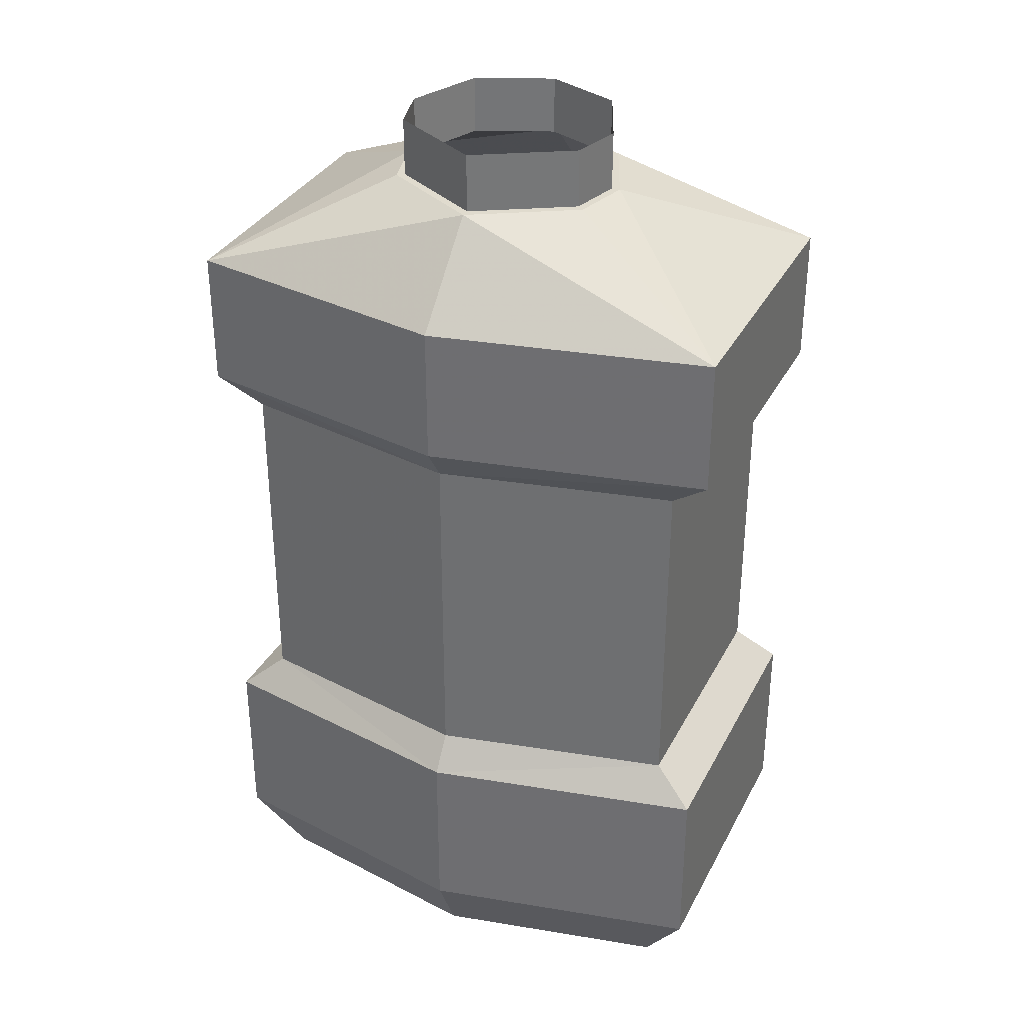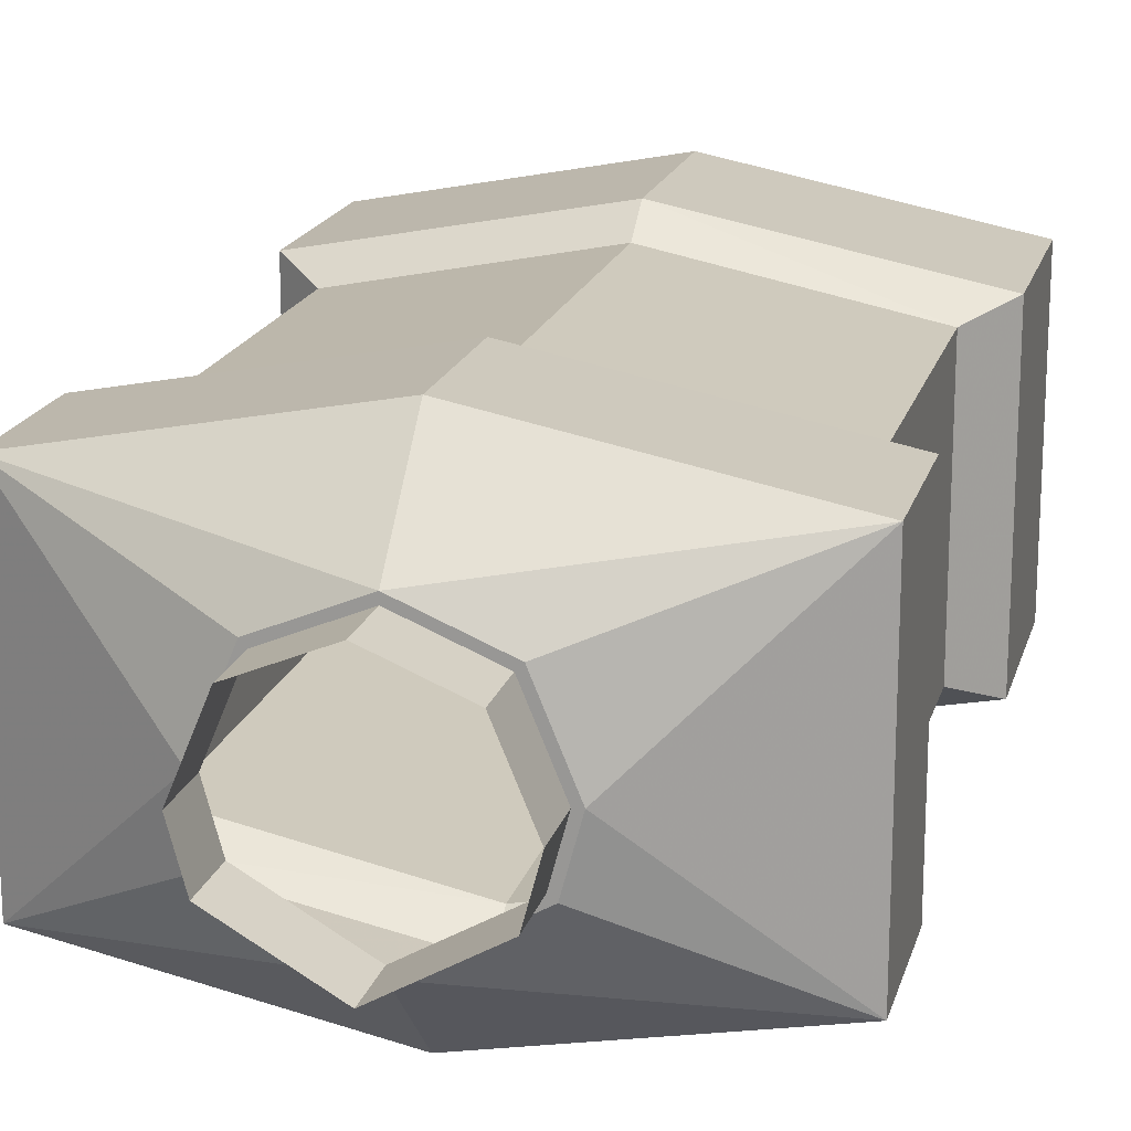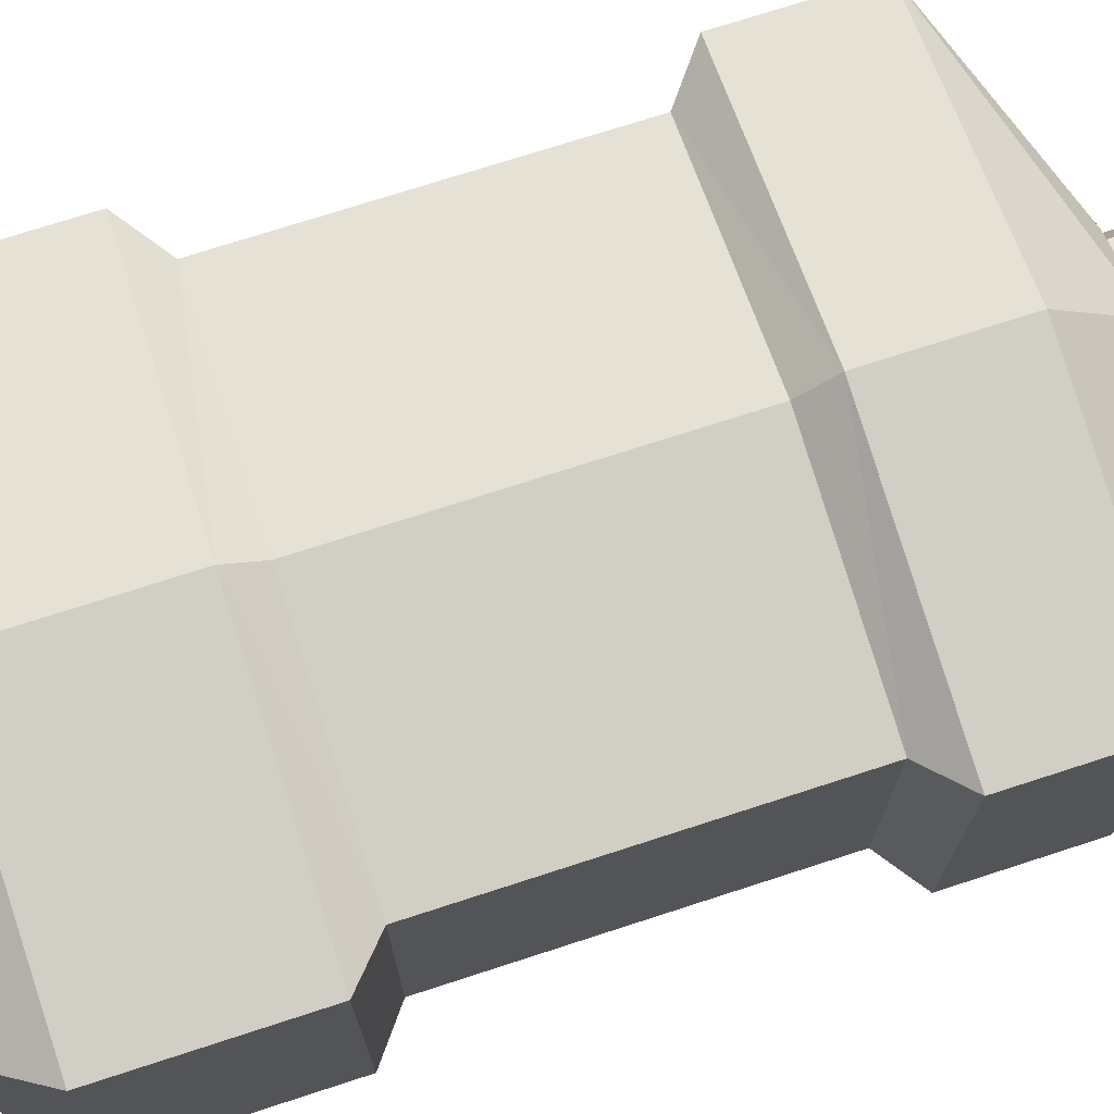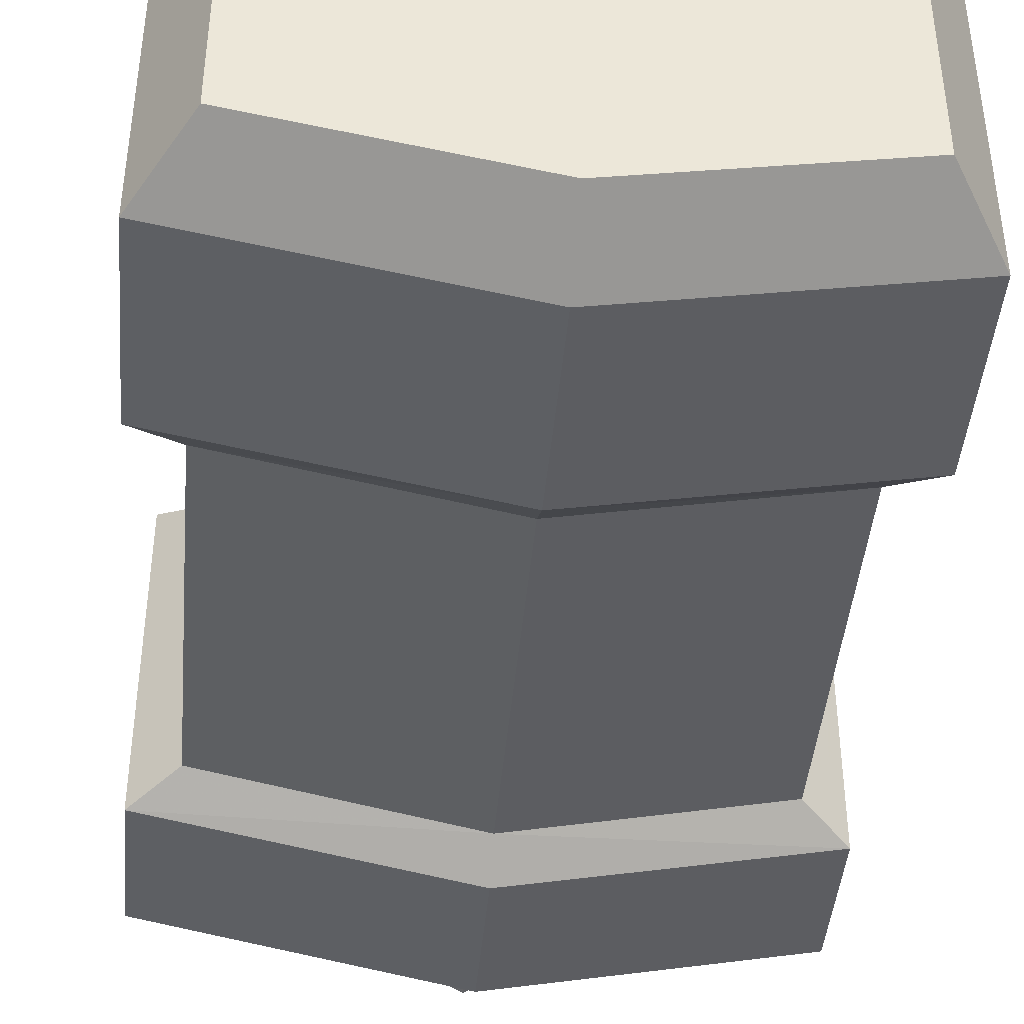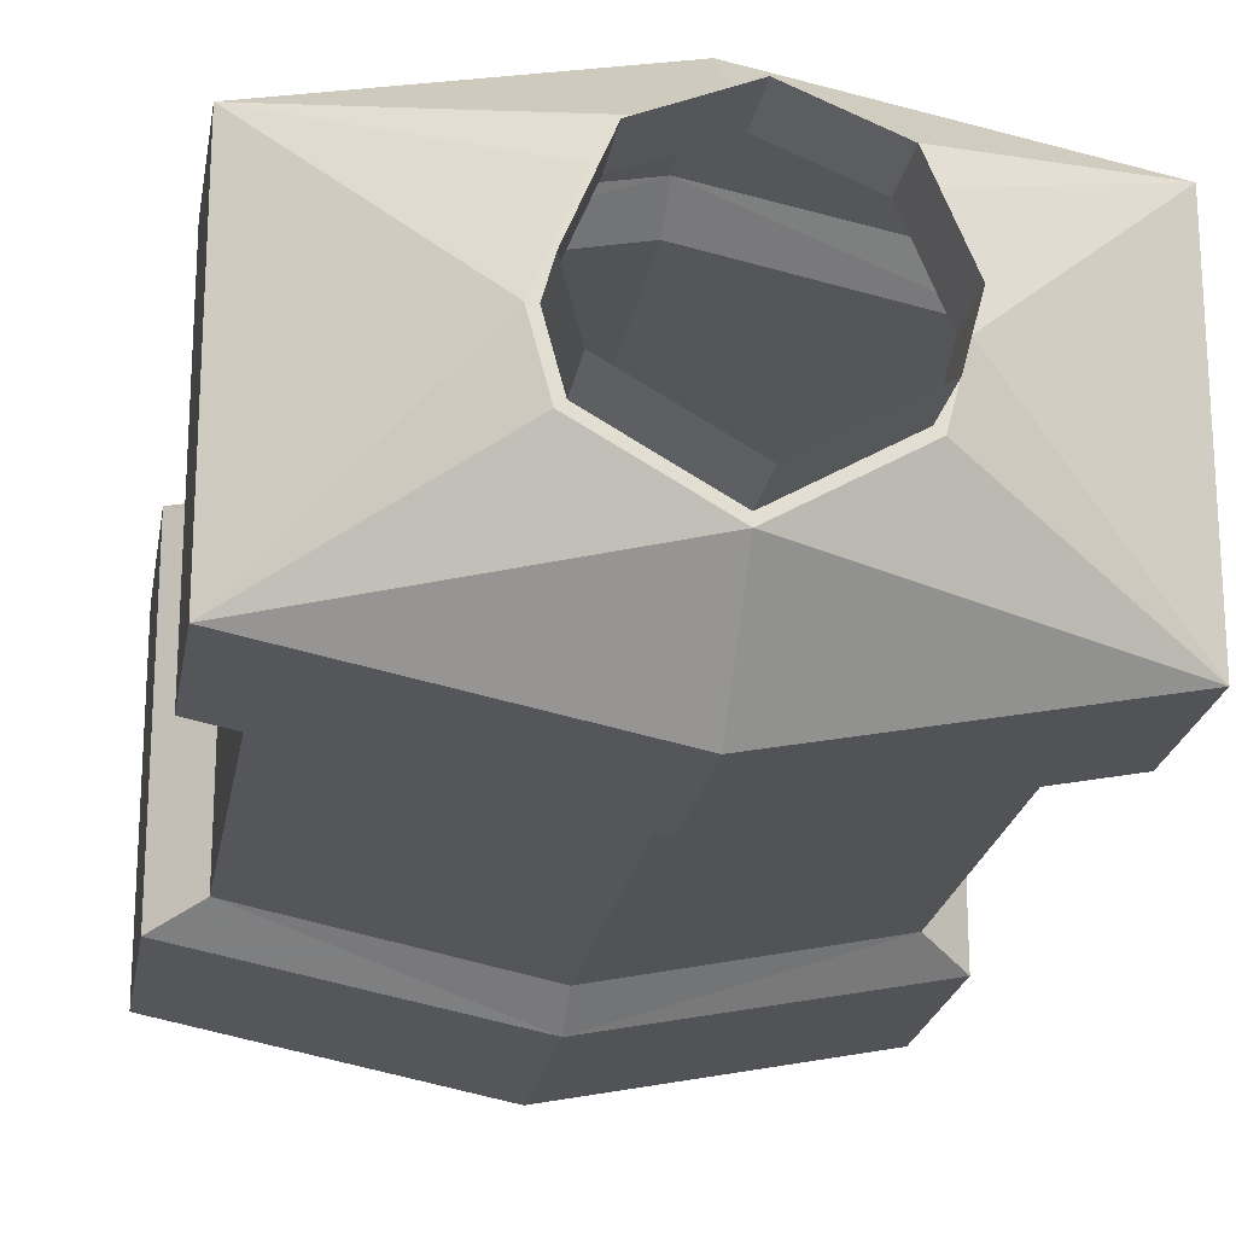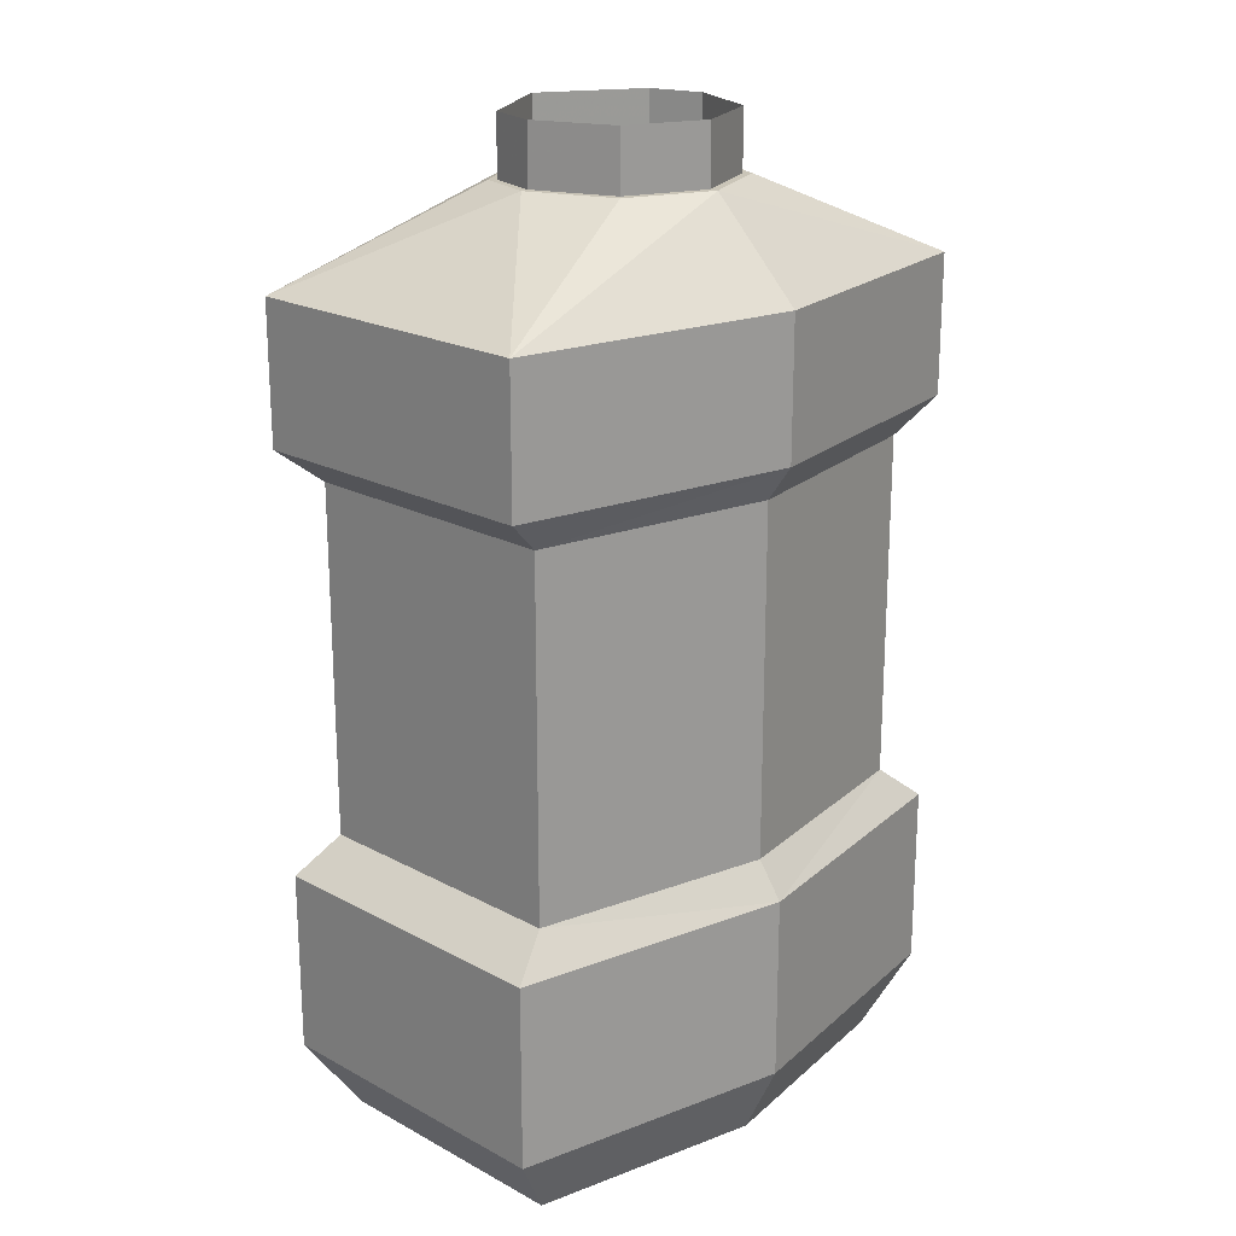
<metadata>
{"format":"obj","ext":"obj","renderer":"f3d","projection":"perspective","resolution":1024,"background":"white","views":[{"elev":33.4,"azim":-156.0,"up":"+Y"},{"elev":18.2,"azim":-165.7,"up":"+Z"},{"elev":72.8,"azim":72.0,"up":"+Z"},{"elev":-43.1,"azim":-5.0,"up":"+Z"},{"elev":-22.0,"azim":170.6,"up":"+Z"},{"elev":20.5,"azim":-45.7,"up":"+Y"}]}
</metadata>
<code>
o mesh2_mesh2-geometry
v -0.0954 0.2596 0.000343
v -0.07773 0.2502 0.04923
v -0.07773 0.2596 0.04923
v -0.0954 0.2502 0.000343
v -0.0435 0.2596 0.08346
v -0.0954 0.4276 0.000343
v -0.07773 0.2596 -0.04855
v -0.07773 0.2502 -0.04855
v -0.0435 0.2502 0.08346
v -0.0435 0.4276 0.08346
v -0.07773 0.4276 0.04923
v -0.07773 0.4276 -0.04855
v 0 0.2596 0.09575
v -0.0435 0.2596 -0.08278
v 0 0.4276 0.09575
v -0.0435 0.4276 -0.08278
v -0.0435 0.2502 -0.08278
v 0 0.2502 0.09575
v 0 0.2596 -0.09506
v 0 0.4276 -0.09506
v 0 0.2502 -0.09506
v 0.0435 0.2596 0.08346
v 0.0435 0.4276 0.08346
v 0.0435 0.2502 0.08346
v 0.0435 0.2596 -0.08278
v 0.0435 0.2502 -0.08278
v 0.0435 0.4276 -0.08278
v 0.07773 0.2596 0.04923
v 0.07773 0.4276 0.04923
v 0.07773 0.2596 -0.04855
v 0.07773 0.4276 -0.04855
v 0.07773 0.2502 -0.04855
v 0.07773 0.2502 0.04923
v 0.0954 0.2502 0.000343
v 0.0954 0.2596 0.000343
v 0.0954 0.4276 0.000343
f 3 7 1
f 1 7 3
f 8 2 4
f 4 2 8
f 7 3 5
f 5 3 7
f 2 8 9
f 9 8 2
f 7 5 14
f 14 5 7
f 11 12 6
f 6 12 11
f 9 8 17
f 17 8 9
f 19 5 13
f 13 5 19
f 14 5 19
f 19 5 14
f 12 11 10
f 10 11 12
f 20 10 15
f 15 10 20
f 12 10 16
f 16 10 12
f 9 17 21
f 21 17 9
f 9 21 18
f 18 21 9
f 19 13 22
f 22 13 19
f 16 10 20
f 20 10 16
f 20 15 23
f 23 15 20
f 18 21 24
f 24 21 18
f 19 22 25
f 25 22 19
f 20 23 27
f 27 23 20
f 24 21 26
f 26 21 24
f 25 22 30
f 30 22 25
f 27 23 31
f 31 23 27
f 24 26 32
f 32 26 24
f 30 22 28
f 28 22 30
f 31 23 29
f 29 23 31
f 24 32 33
f 33 32 24
f 30 28 35
f 35 28 30
f 31 29 36
f 36 29 31
f 33 32 34
f 34 32 33
f 1 2 3
f 2 1 4
f 3 2 1
f 4 1 2
f 2 5 3
f 3 5 2
f 3 6 1
f 1 6 3
f 7 4 1
f 1 4 7
f 5 2 9
f 9 2 5
f 10 3 5
f 5 3 10
f 6 3 11
f 11 3 6
f 12 1 6
f 6 1 12
f 1 12 7
f 7 12 1
f 4 7 8
f 8 7 4
f 9 13 5
f 5 13 9
f 3 10 11
f 11 10 3
f 5 15 10
f 10 15 5
f 16 7 12
f 12 7 16
f 14 8 7
f 7 8 14
f 13 9 18
f 18 9 13
f 15 5 13
f 13 5 15
f 7 16 14
f 14 16 7
f 8 14 17
f 17 14 8
f 18 22 13
f 13 22 18
f 13 23 15
f 15 23 13
f 21 14 19
f 19 14 21
f 16 19 14
f 14 19 16
f 14 21 17
f 17 21 14
f 22 18 24
f 24 18 22
f 23 13 22
f 22 13 23
f 19 26 21
f 21 26 19
f 19 16 20
f 20 16 19
f 24 28 22
f 22 28 24
f 22 29 23
f 23 29 22
f 26 19 25
f 25 19 26
f 20 25 19
f 19 25 20
f 25 20 27
f 27 20 25
f 28 24 33
f 33 24 28
f 29 22 28
f 28 22 29
f 32 25 30
f 30 25 32
f 27 30 25
f 25 30 27
f 25 32 26
f 26 32 25
f 30 27 31
f 31 27 30
f 34 28 33
f 33 28 34
f 35 29 28
f 28 29 35
f 35 32 30
f 30 32 35
f 36 30 31
f 31 30 36
f 28 34 35
f 35 34 28
f 30 36 35
f 35 36 30
f 29 35 36
f 36 35 29
f 32 35 34
f 34 35 32
o mesh1_mesh1-geometry
v 0.2075 0.07327 -0.114
v 0.1764 0.04719 0.101
v 0.1764 0.04719 -0.1003
v 0.2075 0.07327 0.1147
v 0.1764 -0.2119 -0.1003
v 0 0.04719 -0.1366
v 0.2075 0.1759 0.1147
v 0 0.07327 0.1552
v 0.1764 -0.2119 0.101
v 0 0.07327 -0.1552
v 0.2075 0.1759 -0.114
v 0 0.04719 0.1366
v 0 -0.2119 0.1366
v 0.2075 -0.2381 0.1147
v 0 -0.2119 -0.1366
v -0.2075 0.07327 -0.114
v 0 0.1759 -0.1552
v 0.08834 0.2426 0.000343
v 0 0.1759 0.1552
v -0.1764 0.04719 0.101
v 0 -0.2381 0.1552
v 0.2075 -0.2381 -0.114
v 0 -0.2381 -0.1552
v -0.1764 0.04719 -0.1003
v -0.2075 0.1759 -0.114
v 0 0.2426 -0.08799
v 0.0765 0.2426 -0.04383
v 0.06246 0.2426 0.06281
v 0 0.2426 0.08868
v -0.2075 0.07327 0.1147
v -0.1764 -0.2119 0.101
v 0.2075 -0.3733 -0.114
v 0 -0.3733 0.1552
v -0.1764 -0.2119 -0.1003
v 0.08213 0.2426 -6.375e-05
v -0.2075 0.1759 0.1147
v -0.2075 -0.2381 0.1147
v 0.2075 -0.3733 0.1147
v -0.2075 -0.3733 0.1147
v -0.2075 -0.2381 -0.114
v -0.0765 0.2426 -0.04383
v 0.07144 0.2426 -0.03994
v 0.05795 0.2426 0.0583
v 0 0.2426 0.0823
v -0.06246 0.2426 0.06281
v 0.1723 -0.4276 0.09526
v 0 -0.3733 -0.1552
v -0.1723 -0.4276 0.09526
v -0.08834 0.2426 0.000343
v -0.07144 0.2426 -0.03994
v 0 0.2426 -0.08119
v 0.08213 0.2868 -6.375e-05
v 0.05795 0.2868 0.0583
v -0.05795 0.2426 0.0583
v 0.1723 -0.4276 -0.09457
v 0 -0.4276 0.1288
v -0.2075 -0.3733 -0.114
v -0.08213 0.2426 -6.375e-05
v 0 0.2868 -0.08119
v 0.07144 0.2868 -0.03994
v 0 0.2868 0.0823
v 0 -0.4276 -0.1288
v -0.1723 -0.4276 -0.09457
v -0.07144 0.2868 -0.03994
v -0.05795 0.2868 0.0583
v -0.08213 0.2868 -6.375e-05
f 37 38 39
f 38 37 40
f 38 41 39
f 37 39 42
f 37 43 40
f 44 38 40
f 40 38 44
f 41 38 45
f 41 42 39
f 37 42 46
f 43 37 47
f 40 44 43
f 44 48 38
f 38 48 44
f 45 49 38
f 50 41 45
f 42 41 51
f 46 42 52
f 53 37 46
f 37 53 47
f 47 54 43
f 55 43 44
f 44 56 48
f 48 56 44
f 48 38 49
f 49 57 45
f 45 57 49
f 41 50 58
f 45 57 50
f 50 57 45
f 41 59 51
f 51 60 42
f 52 42 60
f 61 46 52
f 46 61 53
f 47 53 62
f 47 63 54
f 43 54 64
f 65 55 43
f 44 66 55
f 66 56 44
f 44 56 66
f 56 48 67
f 49 67 48
f 67 57 49
f 49 57 67
f 50 68 58
f 41 58 59
f 69 50 57
f 57 50 69
f 51 59 70
f 60 51 70
f 60 66 52
f 66 61 52
f 53 61 62
f 47 62 63
f 63 71 54
f 71 64 54
f 43 64 65
f 65 72 55
f 72 55 66
f 66 60 56
f 60 67 56
f 67 73 57
f 57 73 67
f 68 50 74
f 68 59 58
f 50 69 74
f 74 69 50
f 57 75 69
f 69 75 57
f 70 59 76
f 67 60 70
f 61 66 72
f 62 61 77
f 62 78 63
f 63 78 71
f 79 64 71
f 80 65 64
f 65 81 72
f 67 76 73
f 75 57 73
f 73 57 75
f 82 68 74
f 59 68 83
f 69 82 74
f 74 82 69
f 75 84 69
f 69 84 75
f 83 76 59
f 76 67 70
f 85 61 72
f 77 61 85
f 77 86 62
f 62 87 78
f 78 88 71
f 80 64 79
f 71 89 79
f 90 65 80
f 90 81 65
f 81 85 72
f 76 75 73
f 68 82 91
f 68 91 83
f 69 92 82
f 82 92 69
f 93 84 75
f 69 84 92
f 92 84 69
f 76 83 93
f 94 77 85
f 77 94 86
f 62 86 87
f 95 78 87
f 88 78 96
f 89 71 88
f 89 80 79
f 97 90 80
f 94 81 90
f 81 94 85
f 75 76 93
f 92 91 82
f 83 91 98
f 84 93 99
f 84 98 92
f 83 99 93
f 94 100 86
f 100 87 86
f 78 95 96
f 87 100 95
f 80 89 97
f 90 97 101
f 90 102 94
f 92 98 91
f 83 98 99
f 98 84 99
f 100 94 102
f 102 90 101
f 39 38 37
f 40 37 38
f 39 41 38
f 42 39 37
f 40 43 37
f 45 38 41
f 39 42 41
f 46 42 37
f 47 37 43
f 45 41 50
f 51 41 42
f 52 42 46
f 46 37 53
f 47 53 37
f 43 54 47
f 58 50 41
f 51 59 41
f 42 60 51
f 60 42 52
f 52 46 61
f 53 61 46
f 62 53 47
f 54 63 47
f 64 54 43
f 43 55 65
f 58 68 50
f 59 58 41
f 70 59 51
f 70 51 60
f 52 66 60
f 52 61 66
f 62 61 53
f 63 62 47
f 54 71 63
f 54 64 71
f 65 64 43
f 55 72 65
f 56 60 66
f 56 67 60
f 74 50 68
f 58 59 68
f 76 59 70
f 70 60 67
f 72 66 61
f 77 61 62
f 63 78 62
f 71 78 63
f 71 64 79
f 64 65 80
f 72 81 65
f 73 76 67
f 74 68 82
f 83 68 59
f 59 76 83
f 70 67 76
f 72 61 85
f 85 61 77
f 62 86 77
f 78 87 62
f 71 88 78
f 79 64 80
f 79 89 71
f 80 65 90
f 65 81 90
f 72 85 81
f 73 75 76
f 91 82 68
f 83 91 68
f 75 84 93
f 93 83 76
f 85 77 94
f 86 94 77
f 87 86 62
f 87 78 95
f 96 78 88
f 88 71 89
f 79 80 89
f 80 90 97
f 90 81 94
f 85 94 81
f 93 76 75
f 82 91 92
f 98 91 83
f 99 93 84
f 92 98 84
f 93 99 83
f 86 100 94
f 86 87 100
f 96 95 78
f 95 100 87
f 97 89 80
f 101 97 90
f 94 102 90
f 91 98 92
f 99 98 83
f 99 84 98
f 102 94 100
f 101 90 102
f 43 44 40
f 38 49 45
f 44 43 55
f 49 38 48
f 55 66 44
f 67 48 56
f 48 67 49
f 66 55 72

</code>
